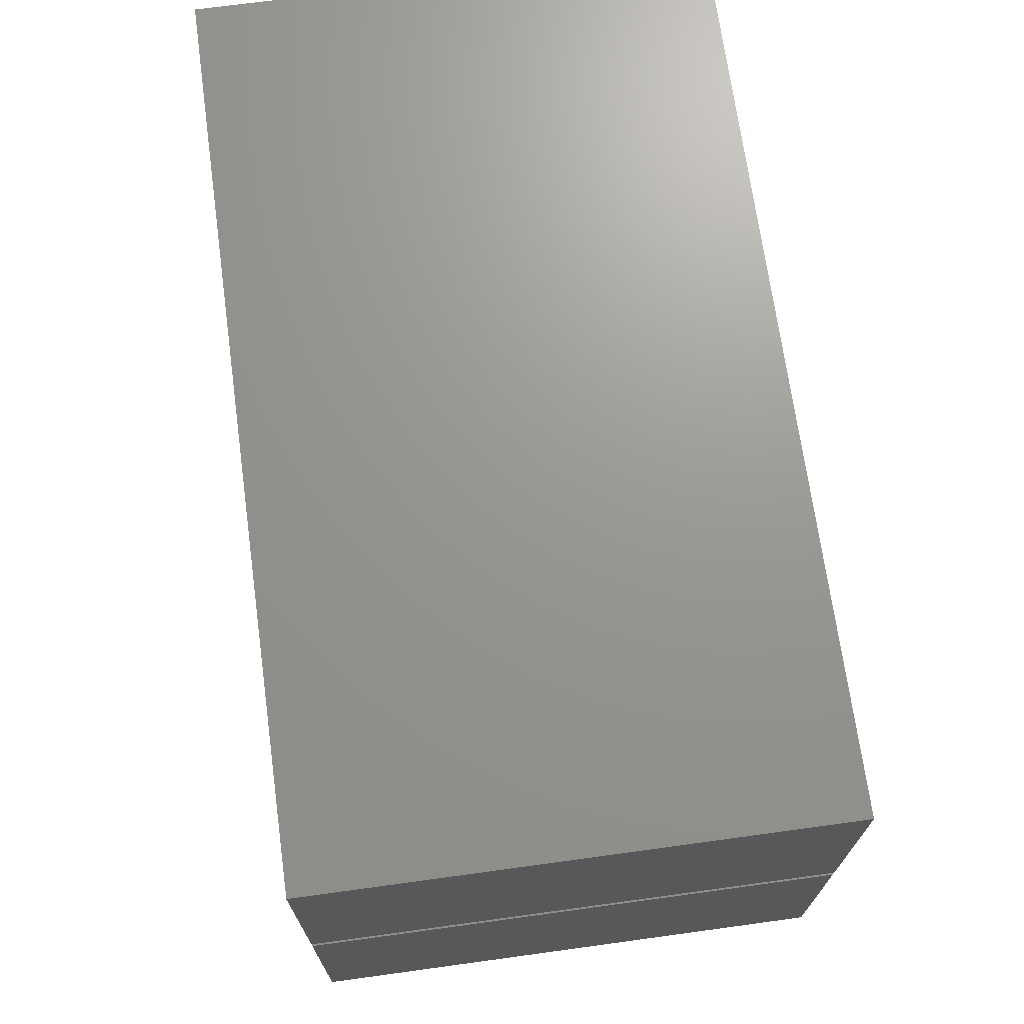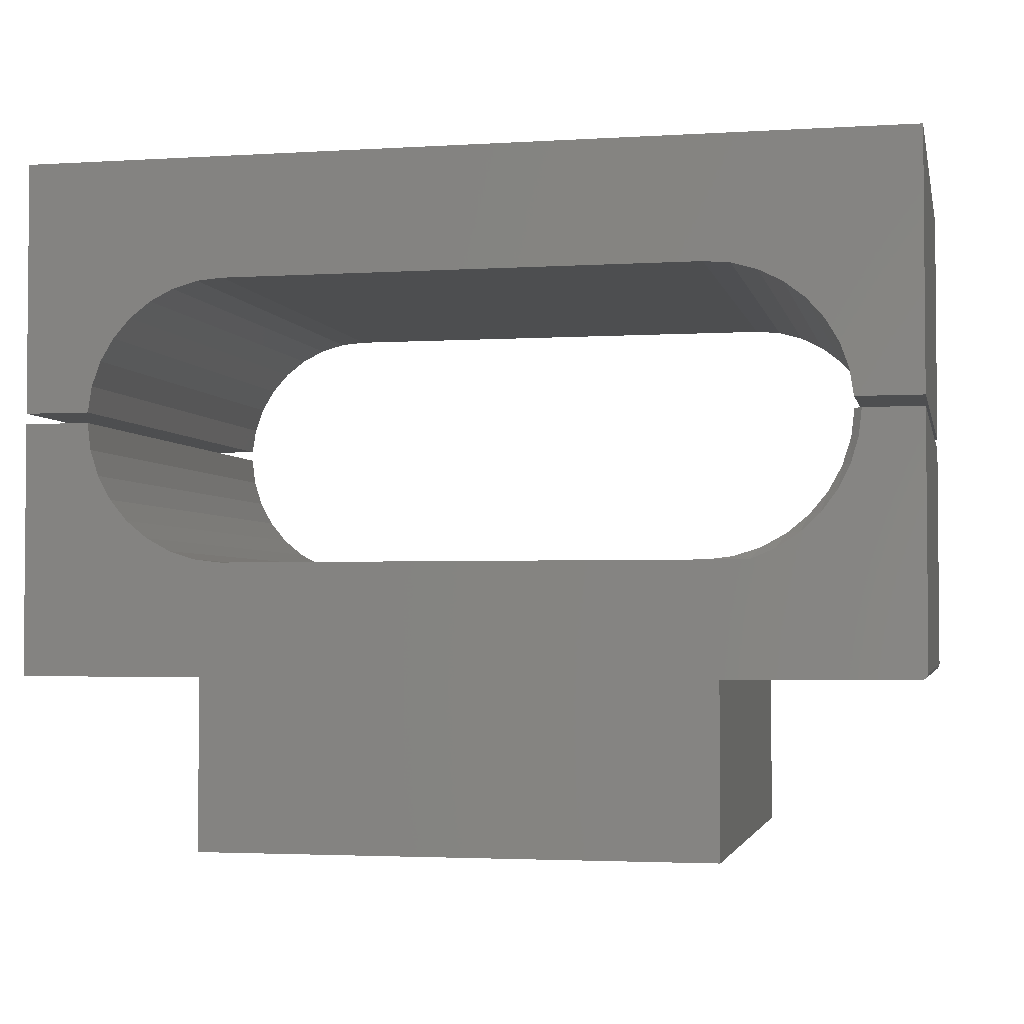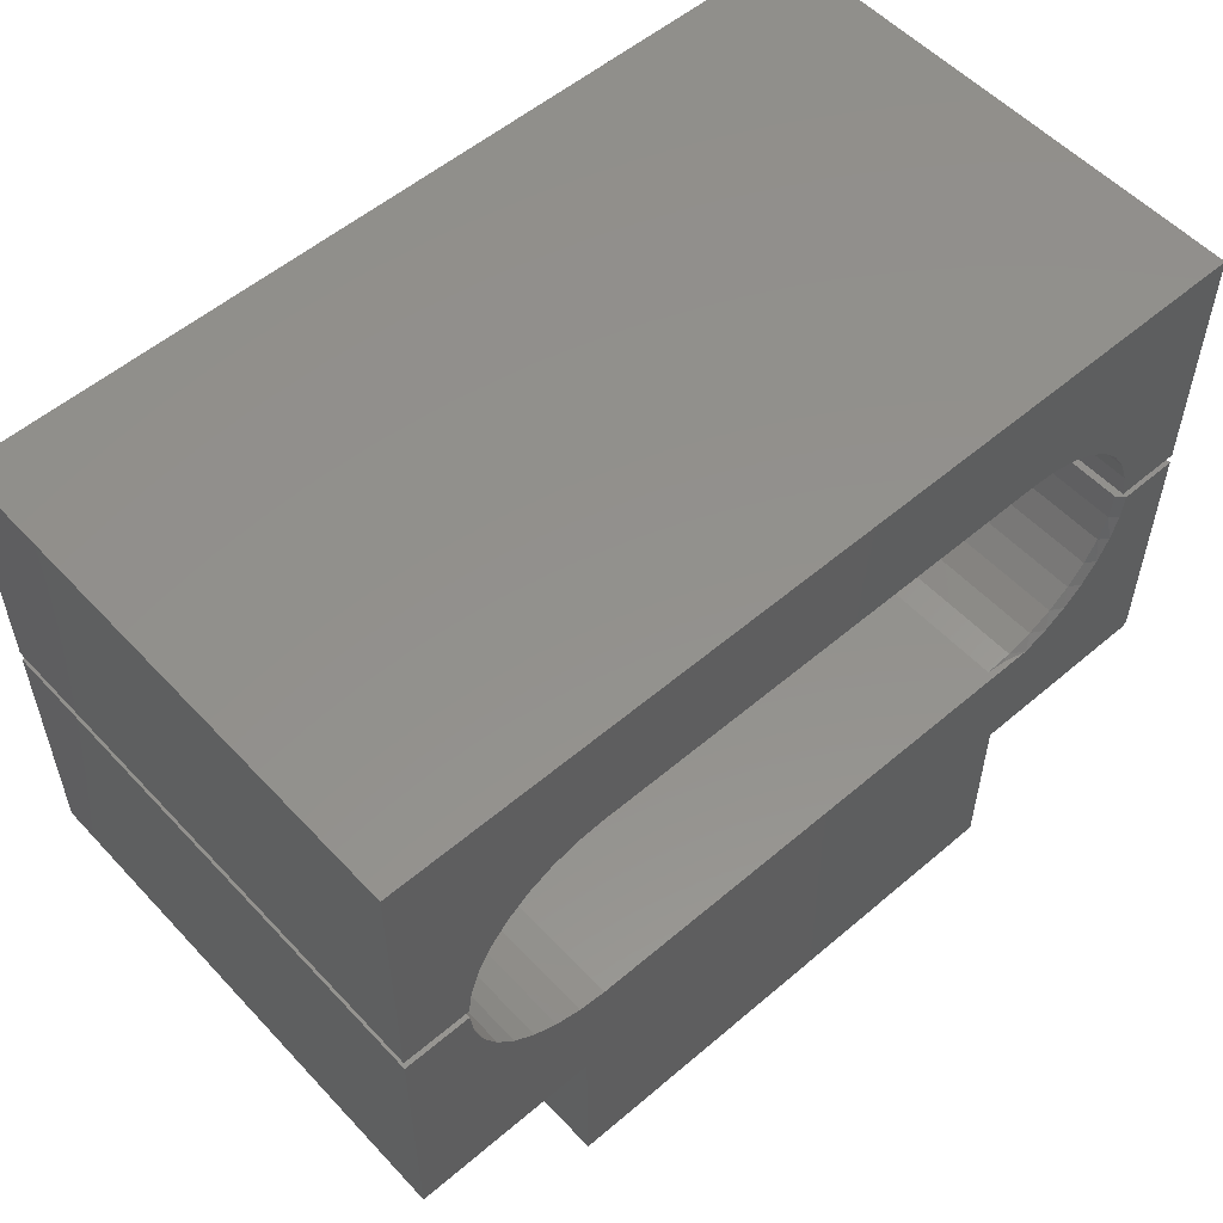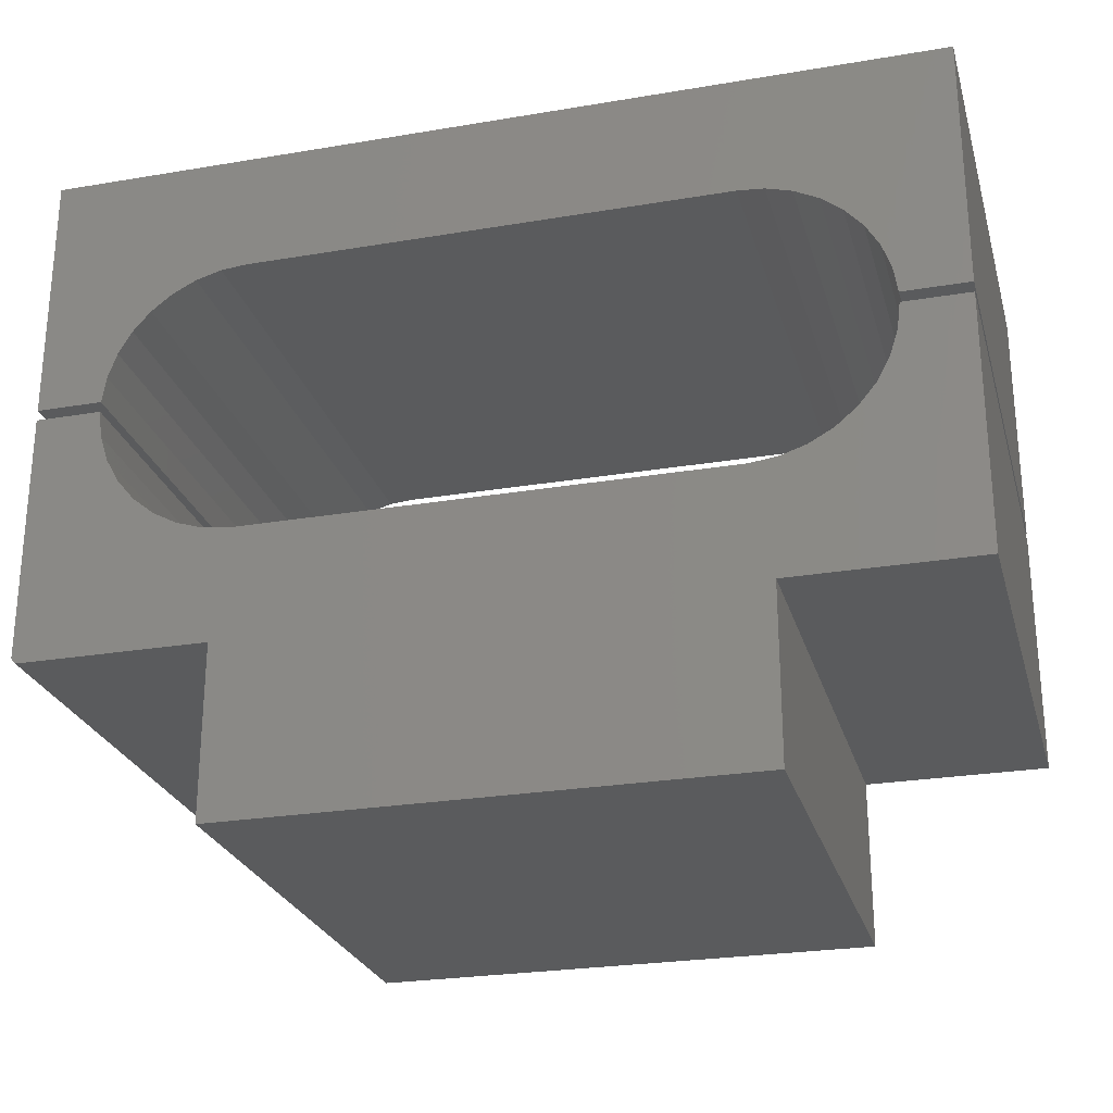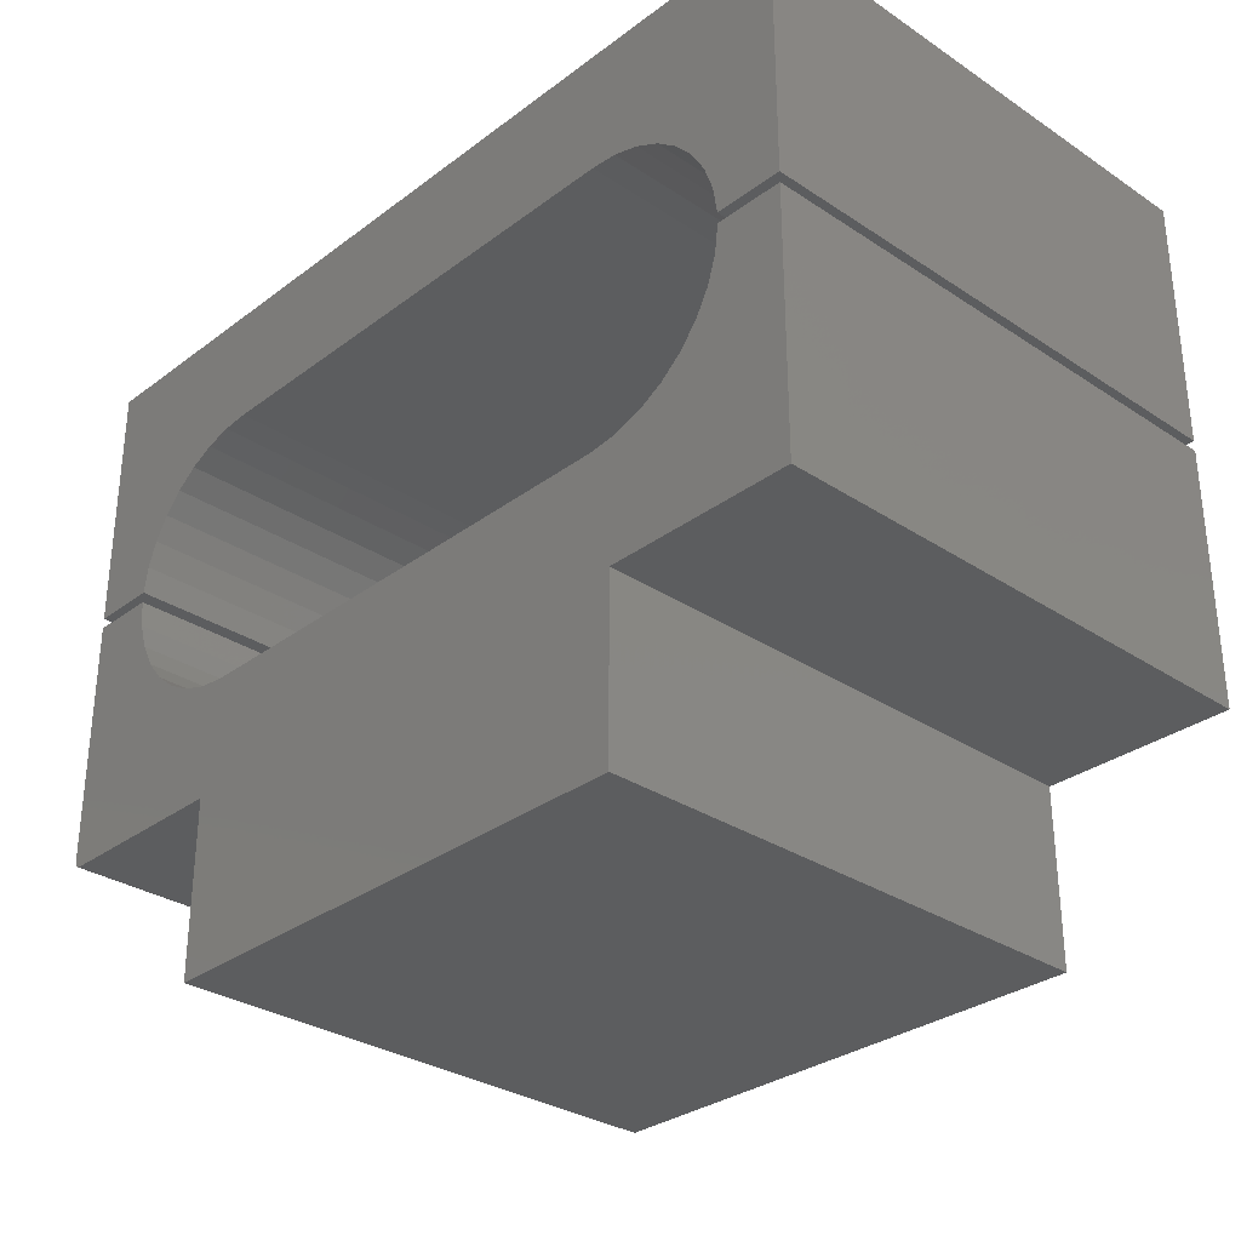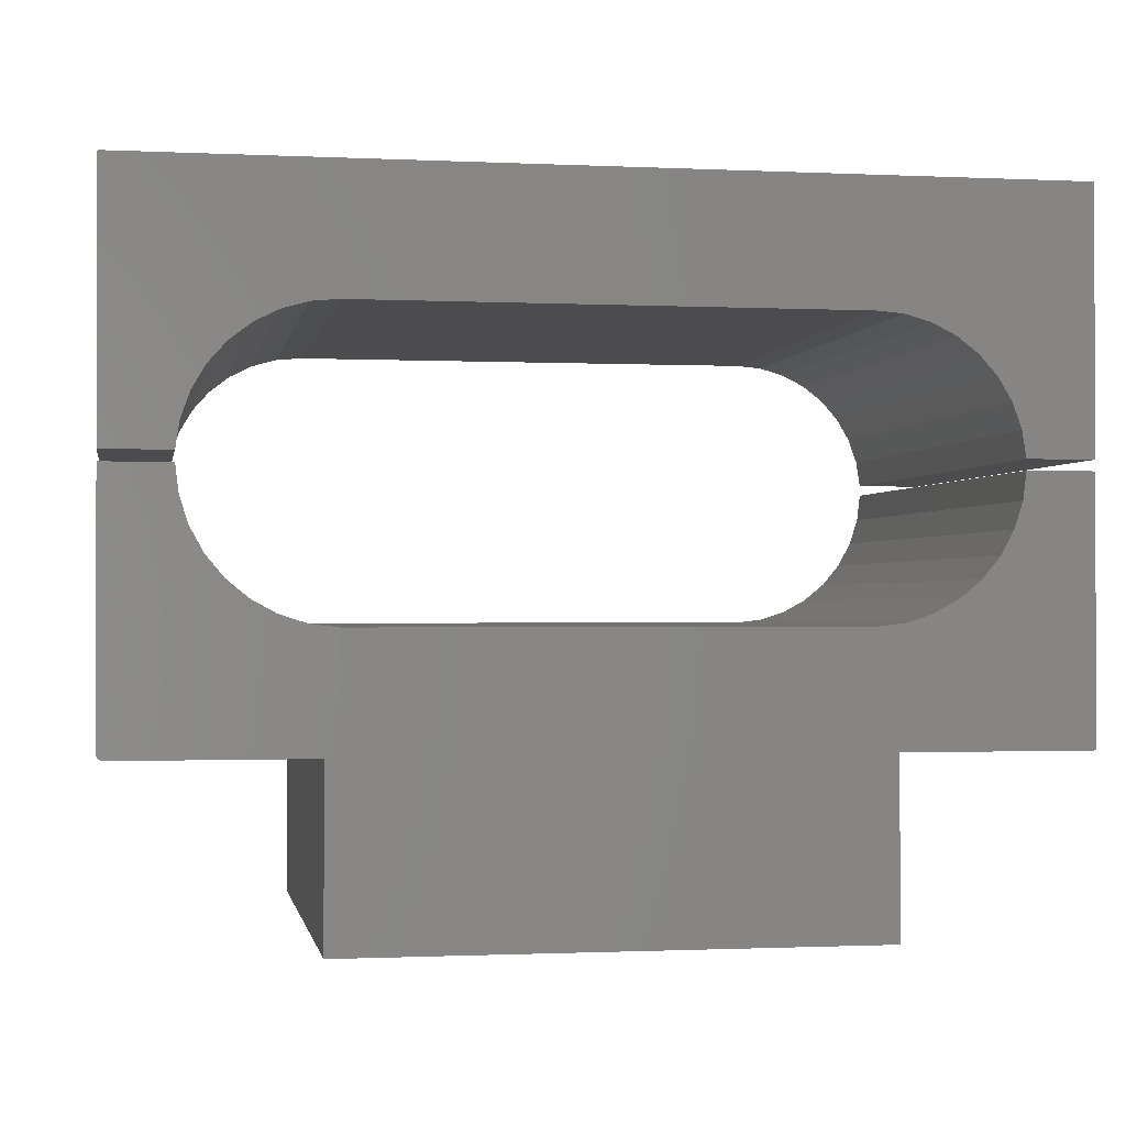
<metadata>
{"format":"stl","ext":"stl","renderer":"f3d","projection":"perspective","resolution":1024,"background":"white","views":[{"elev":70.3,"azim":82.2,"up":"+Z"},{"elev":-3.0,"azim":-168.0,"up":"+Z"},{"elev":54.7,"azim":138.0,"up":"+Z"},{"elev":-25.8,"azim":15.0,"up":"+Z"},{"elev":-31.0,"azim":46.7,"up":"+Z"},{"elev":-1.0,"azim":-10.0,"up":"+Z"}]}
</metadata>
<code>
# stl→obj: 123 verts, 238 faces
v -0.75 -0.5625 0.007812
v -0.678 -0.5625 0.007812
v -0.6736 -0.5625 0.03652
v -0.6638 -0.5625 0.06386
v -0.649 -0.5625 0.08885
v -0.75 -0.5625 0.2854
v -0.6297 -0.5625 0.1106
v -0.6067 -0.5625 0.1283
v -0.5807 -0.5625 0.1414
v -0.5528 -0.5625 0.1493
v -0.5238 -0.5625 0.1517
v 0.2266 -0.5625 0.2854
v 0.2266 -0.5625 0.007812
v 0.1255 -0.5625 0.08885
v 0.1403 -0.5625 0.06386
v 0.1501 -0.5625 0.03652
v 0.1546 -0.5625 0.007812
v 0.0004112 -0.5625 0.1517
v 0.02935 -0.5625 0.1493
v 0.05731 -0.5625 0.1414
v 0.08326 -0.5625 0.1283
v 0.1063 -0.5625 0.1106
v -0.75 0 0.007812
v -0.649 -8.256e-18 0.08885
v -0.6638 -1.142e-17 0.06386
v -0.6736 -1.416e-17 0.03652
v -0.678 7.989e-18 0.007812
v -0.75 1.685e-17 0.2854
v 0.2266 1.253e-16 0.2854
v -0.5238 9.454e-18 0.1517
v -0.5528 6.091e-18 0.1493
v -0.5807 2.508e-18 0.1414
v -0.6067 -1.166e-18 0.1283
v -0.6297 -4.797e-18 0.1106
v 0.2266 1.084e-16 0.007812
v 0.1546 7.301e-17 0.007812
v 0.1501 7.426e-17 0.03652
v 0.1403 7.483e-17 0.06386
v 0.1255 7.47e-17 0.08885
v 0.1063 7.389e-17 0.1106
v 0.08326 7.241e-17 0.1283
v 0.05731 7.032e-17 0.1414
v 0.02935 6.769e-17 0.1493
v 0.0004112 9.205e-17 0.1517
v -0.6859 2.253e-17 -0.003701
v -0.6826 2.127e-17 -0.03284
v -0.75 1.541e-17 -0.003701
v 0.2266 1.084e-16 -0.2812
v 0.0004112 1.027e-16 -0.1579
v 0.03023 1.062e-16 -0.1543
v 0.05883 1.099e-16 -0.1452
v 0.08518 1.136e-16 -0.1308
v 0.1083 1.172e-16 -0.1116
v 0.1275 1.206e-16 -0.08847
v 0.1419 1.237e-16 -0.06212
v 0.151 1.263e-16 -0.03352
v 0.1546 1.158e-16 -0.003701
v 0.2266 1.238e-16 -0.003701
v -0.75 4.337e-19 -0.2734
v -0.6742 2.064e-17 -0.06094
v -0.6611 2.065e-17 -0.08713
v -0.6435 2.13e-17 -0.1106
v -0.6221 2.256e-17 -0.1306
v -0.5975 2.441e-17 -0.1465
v -0.5704 -4.995e-16 -0.1579
v -0.7498 3.657e-19 -0.275
v 0.02344 8.587e-17 -0.2812
v -0.5391 2.342e-17 -0.2812
v -0.5444 2.283e-17 -0.2812
v -0.7422 8.674e-19 -0.2812
v -0.7437 7.065e-19 -0.2811
v -0.7452 5.684e-19 -0.2807
v -0.7465 4.586e-19 -0.2799
v -0.7477 3.811e-19 -0.279
v -0.7487 3.389e-19 -0.2778
v -0.7494 3.337e-19 -0.2764
v -0.5391 1.301e-17 -0.4688
v 0.02344 7.546e-17 -0.4688
v -0.75 -0.5625 -0.003701
v -0.75 -0.5625 -0.2734
v -0.7422 -0.5625 -0.2812
v -0.5444 -0.5625 -0.2812
v -0.7487 -0.5625 -0.2778
v -0.5391 -0.5625 -0.2812
v -0.7437 -0.5625 -0.2811
v -0.7452 -0.5625 -0.2807
v -0.7465 -0.5625 -0.2799
v -0.7477 -0.5625 -0.279
v 0.02344 -0.5625 -0.2812
v -0.5238 -0.5625 -0.1579
v -0.7498 -0.5625 -0.275
v -0.7494 -0.5625 -0.2764
v -0.5391 -0.5625 -0.4688
v 0.02344 -0.5625 -0.4688
v 0.2266 -0.5625 -0.2812
v 0.2266 -0.5625 -0.003701
v 0.1546 -0.5625 -0.003701
v 0.151 -0.5625 -0.03352
v 0.1419 -0.5625 -0.06212
v 0.1275 -0.5625 -0.08847
v 0.1083 -0.5625 -0.1116
v 0.08518 -0.5625 -0.1308
v 0.05883 -0.5625 -0.1452
v 0.03023 -0.5625 -0.1543
v 0.0004112 -0.5625 -0.1579
v -0.5537 -0.5625 -0.1543
v -0.5823 -0.5625 -0.1452
v -0.6086 -0.5625 -0.1308
v -0.6318 -0.5625 -0.1116
v -0.6509 -0.5625 -0.08847
v -0.6653 -0.5625 -0.06212
v -0.6745 -0.5625 -0.03352
v -0.678 -0.5625 -0.003701
v -0.678 -0.007812 -0.003701
v -0.6318 -0.007812 -0.1116
v -0.6086 -0.007812 -0.1308
v -0.5823 -0.007812 -0.1452
v -0.5537 -0.007812 -0.1543
v -0.5238 -0.007812 -0.1579
v -0.6509 -0.007812 -0.08847
v -0.6653 -0.007812 -0.06212
v -0.6745 -0.007812 -0.03352
v -0.5451 -0.005874 -0.1579
f 1 2 3
f 1 3 4
f 1 4 5
f 6 1 5
f 6 5 7
f 6 7 8
f 6 8 9
f 6 9 10
f 6 10 11
f 6 11 12
f 13 14 15
f 13 15 16
f 13 16 17
f 12 11 18
f 12 18 19
f 12 19 20
f 12 20 21
f 12 21 22
f 12 22 14
f 12 14 13
f 23 24 25
f 23 25 26
f 23 26 27
f 28 29 30
f 28 30 31
f 28 31 32
f 28 32 33
f 28 33 34
f 28 34 24
f 28 24 23
f 35 36 37
f 35 37 38
f 35 38 39
f 29 35 39
f 29 39 40
f 29 40 41
f 29 41 42
f 29 42 43
f 29 43 44
f 29 44 30
f 28 23 6
f 6 23 1
f 12 29 6
f 6 29 28
f 35 29 13
f 13 29 12
f 17 36 13
f 13 36 35
f 40 21 41
f 41 21 20
f 41 20 42
f 42 20 19
f 42 19 43
f 43 19 18
f 43 18 44
f 21 40 22
f 22 40 39
f 22 39 14
f 14 39 38
f 14 38 15
f 15 38 37
f 15 37 16
f 16 37 36
f 16 36 17
f 30 44 11
f 11 44 18
f 34 5 24
f 24 5 4
f 24 4 25
f 25 4 3
f 25 3 26
f 26 3 2
f 26 2 27
f 5 34 7
f 7 34 33
f 7 33 8
f 8 33 32
f 8 32 9
f 9 32 31
f 9 31 10
f 10 31 30
f 10 30 11
f 1 23 2
f 2 23 27
f 45 46 47
f 48 49 50
f 48 50 51
f 48 51 52
f 48 52 53
f 48 53 54
f 48 54 55
f 48 55 56
f 48 56 57
f 48 57 58
f 59 47 46
f 59 46 60
f 59 60 61
f 59 61 62
f 59 62 63
f 59 63 64
f 59 64 65
f 59 65 49
f 59 49 66
f 49 48 67
f 49 67 68
f 49 68 69
f 49 69 70
f 49 70 71
f 49 71 72
f 49 72 73
f 49 73 74
f 49 74 75
f 49 75 76
f 49 76 66
f 77 68 78
f 78 68 67
f 47 59 79
f 79 59 80
f 81 70 82
f 82 70 69
f 82 83 81
f 82 84 83
f 81 83 85
f 85 83 86
f 86 83 87
f 87 83 88
f 89 90 80
f 89 80 91
f 89 91 92
f 89 92 83
f 89 83 84
f 89 84 93
f 89 93 94
f 95 96 97
f 95 97 98
f 95 98 99
f 95 99 100
f 95 100 101
f 95 101 102
f 95 102 103
f 95 103 104
f 95 104 105
f 95 105 90
f 95 90 89
f 80 90 106
f 80 106 107
f 80 107 108
f 80 108 109
f 80 109 110
f 80 110 111
f 80 111 112
f 80 112 113
f 80 113 79
f 70 81 71
f 71 81 85
f 71 85 72
f 72 85 86
f 72 86 73
f 73 86 87
f 73 87 74
f 74 87 88
f 74 88 75
f 75 88 83
f 75 83 76
f 76 83 92
f 76 92 66
f 66 92 91
f 66 91 59
f 59 91 80
f 53 100 54
f 54 100 99
f 54 99 55
f 55 99 98
f 55 98 56
f 56 98 97
f 56 97 57
f 100 53 101
f 101 53 52
f 101 52 102
f 102 52 51
f 102 51 103
f 103 51 50
f 103 50 104
f 104 50 49
f 104 49 105
f 47 79 45
f 45 79 113
f 45 113 114
f 115 108 116
f 116 108 107
f 116 107 117
f 117 107 106
f 117 106 118
f 118 106 90
f 118 90 119
f 108 115 109
f 109 115 120
f 109 120 110
f 110 120 121
f 110 121 111
f 111 121 122
f 111 122 112
f 112 122 114
f 112 114 113
f 49 65 123
f 49 123 119
f 49 119 90
f 49 90 105
f 114 46 45
f 114 122 46
f 60 122 121
f 60 46 122
f 120 62 61
f 120 61 121
f 61 60 121
f 115 63 62
f 115 62 120
f 117 64 116
f 64 63 116
f 116 63 115
f 119 123 118
f 65 64 117
f 65 117 118
f 65 118 123
f 77 78 93
f 93 78 94
f 82 69 84
f 84 69 68
f 89 67 95
f 95 67 48
f 78 67 94
f 94 67 89
f 68 77 84
f 84 77 93
f 96 58 97
f 97 58 57
f 48 58 95
f 95 58 96

</code>
